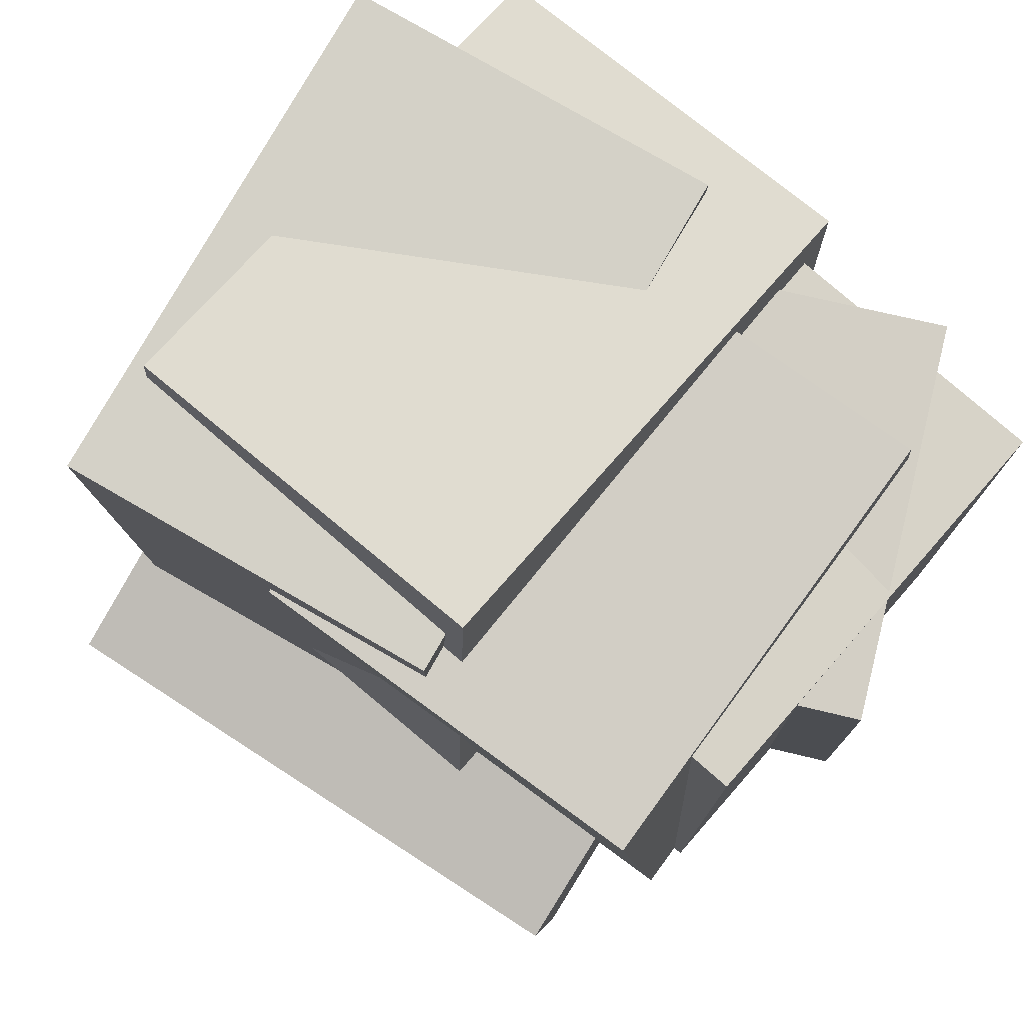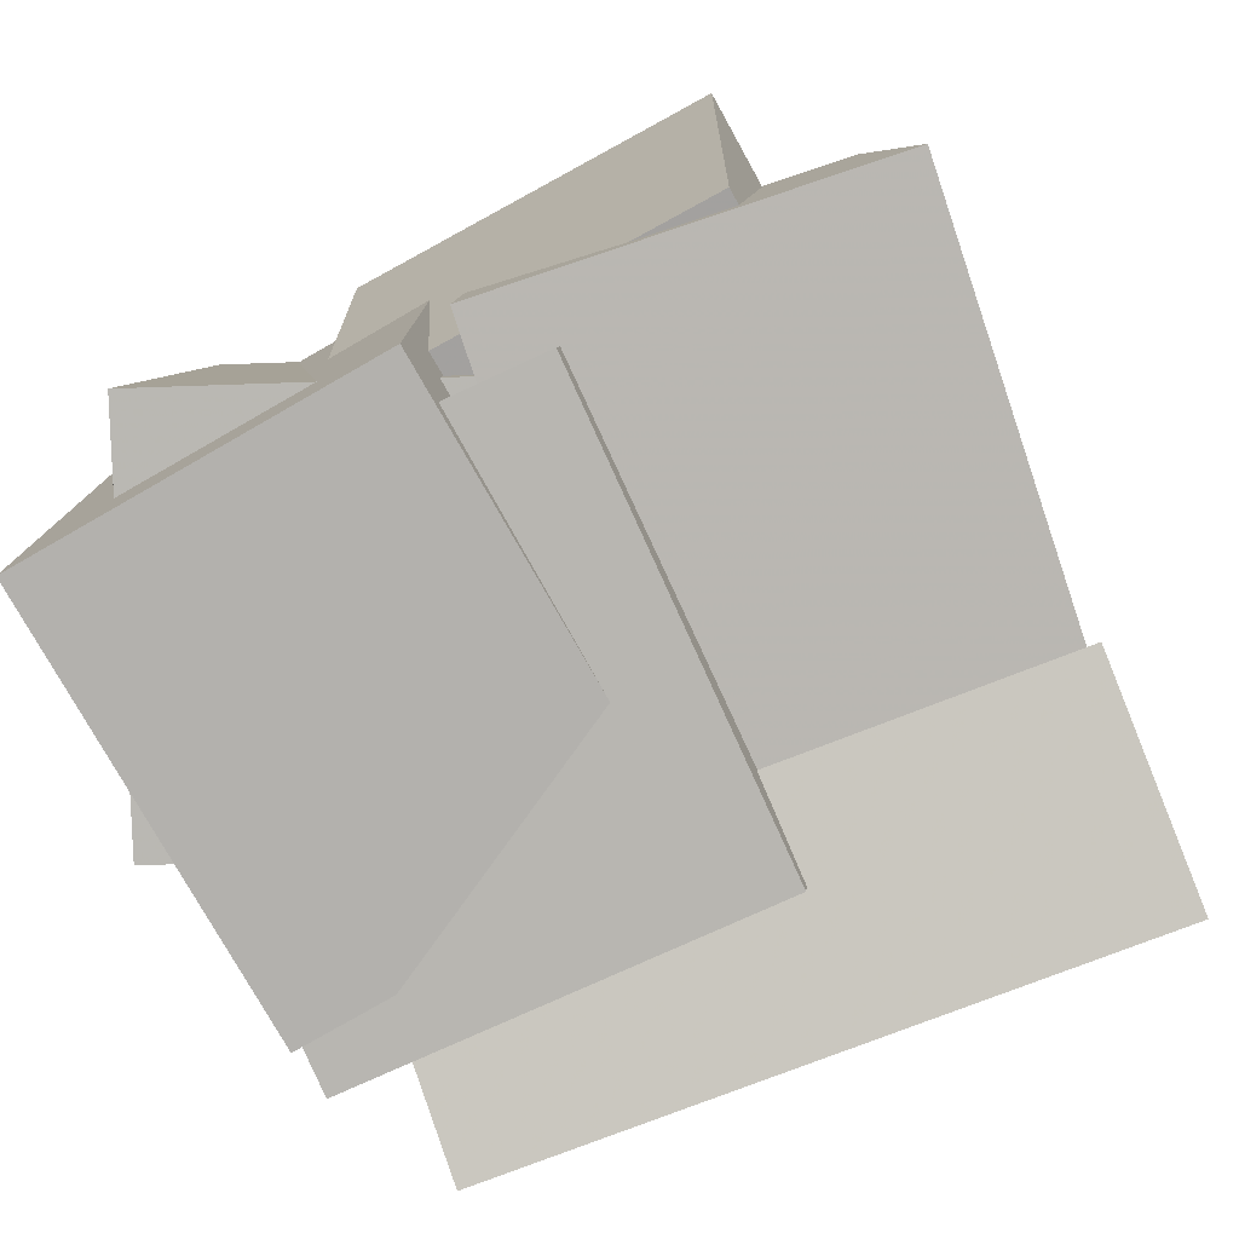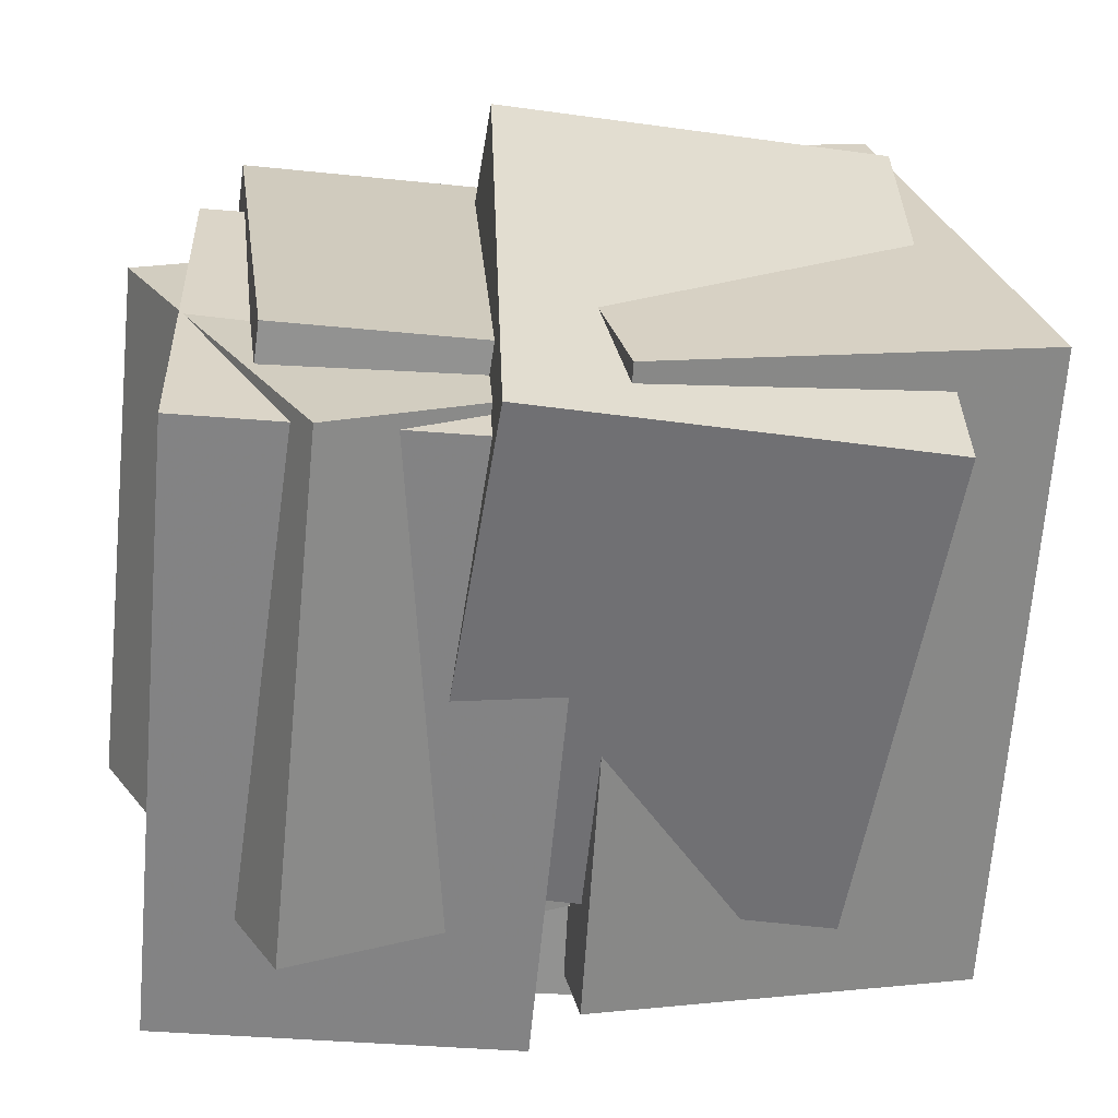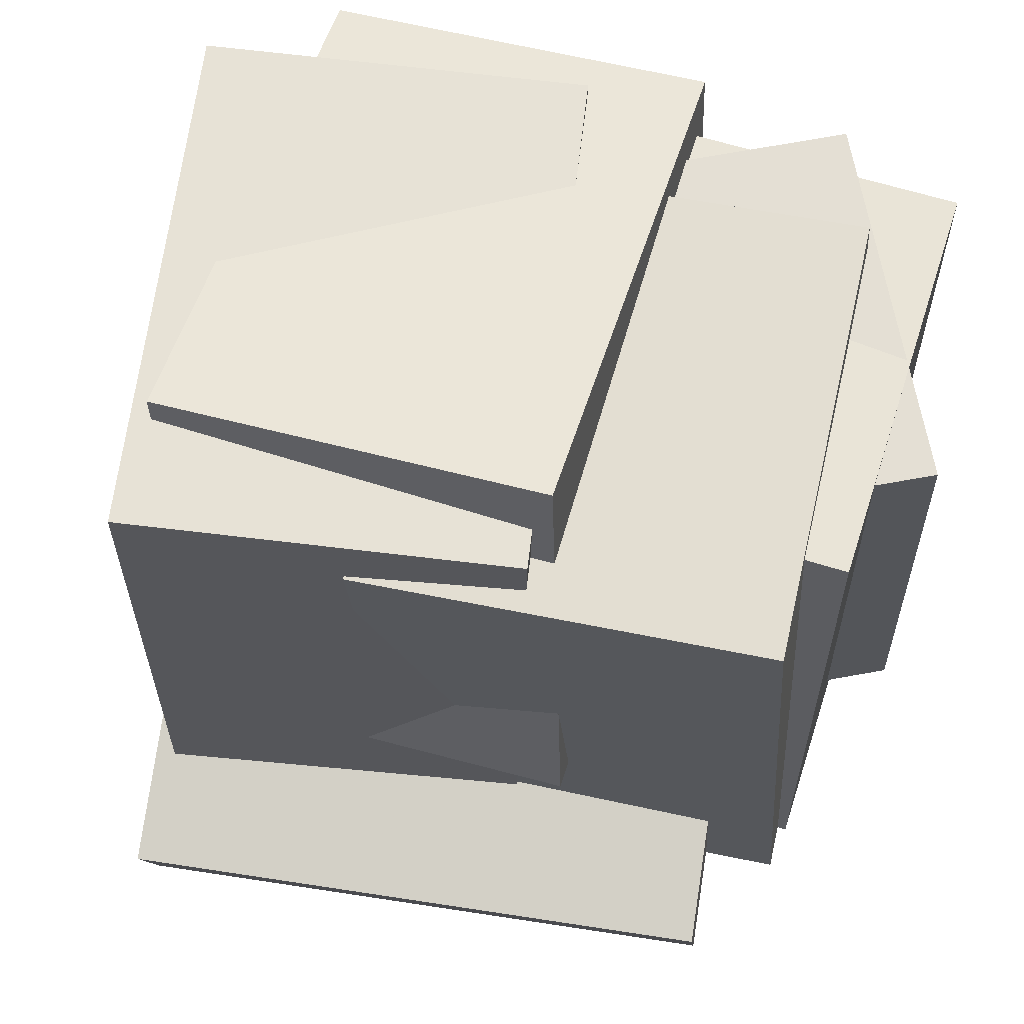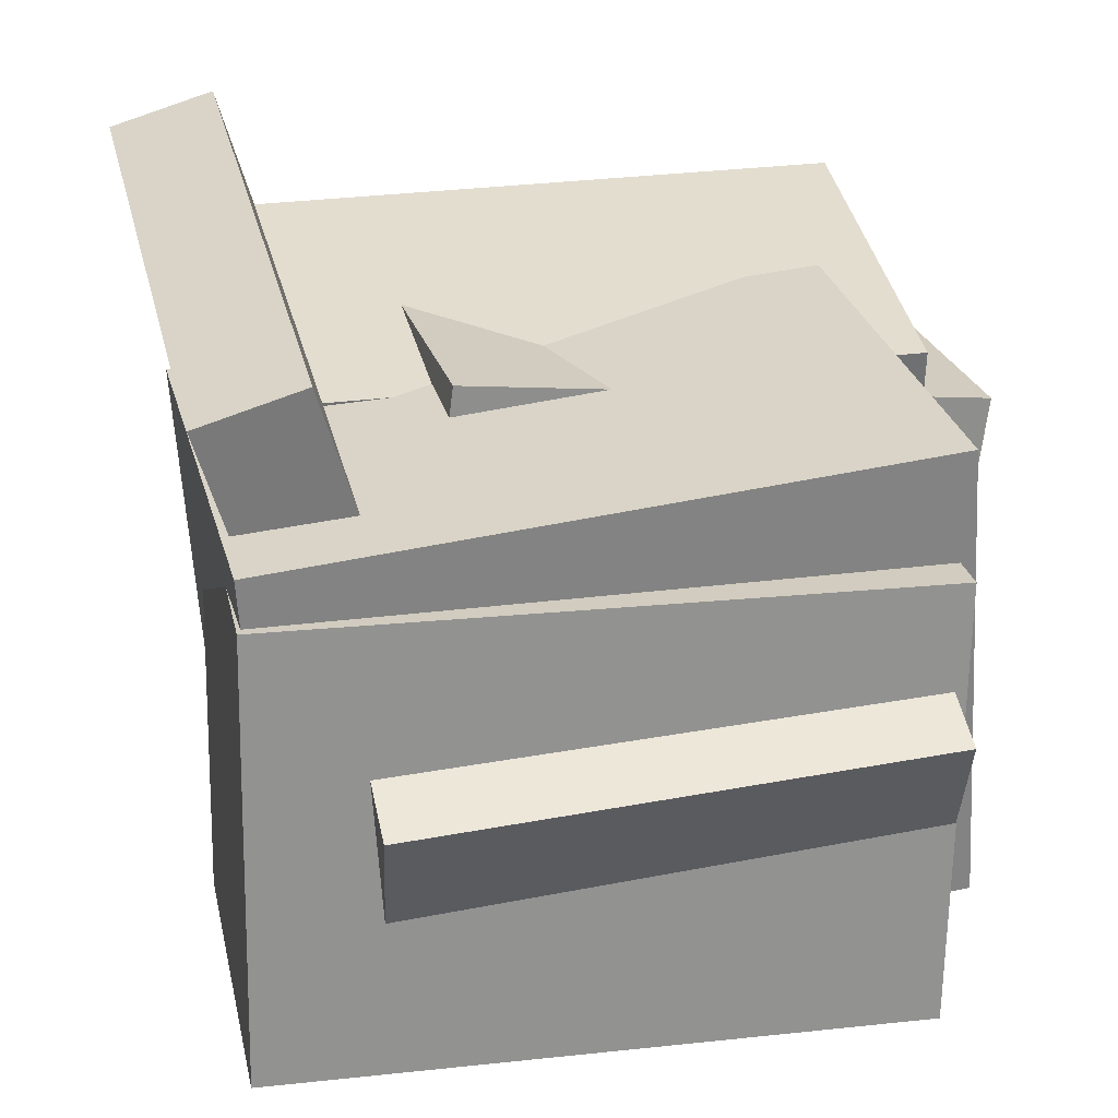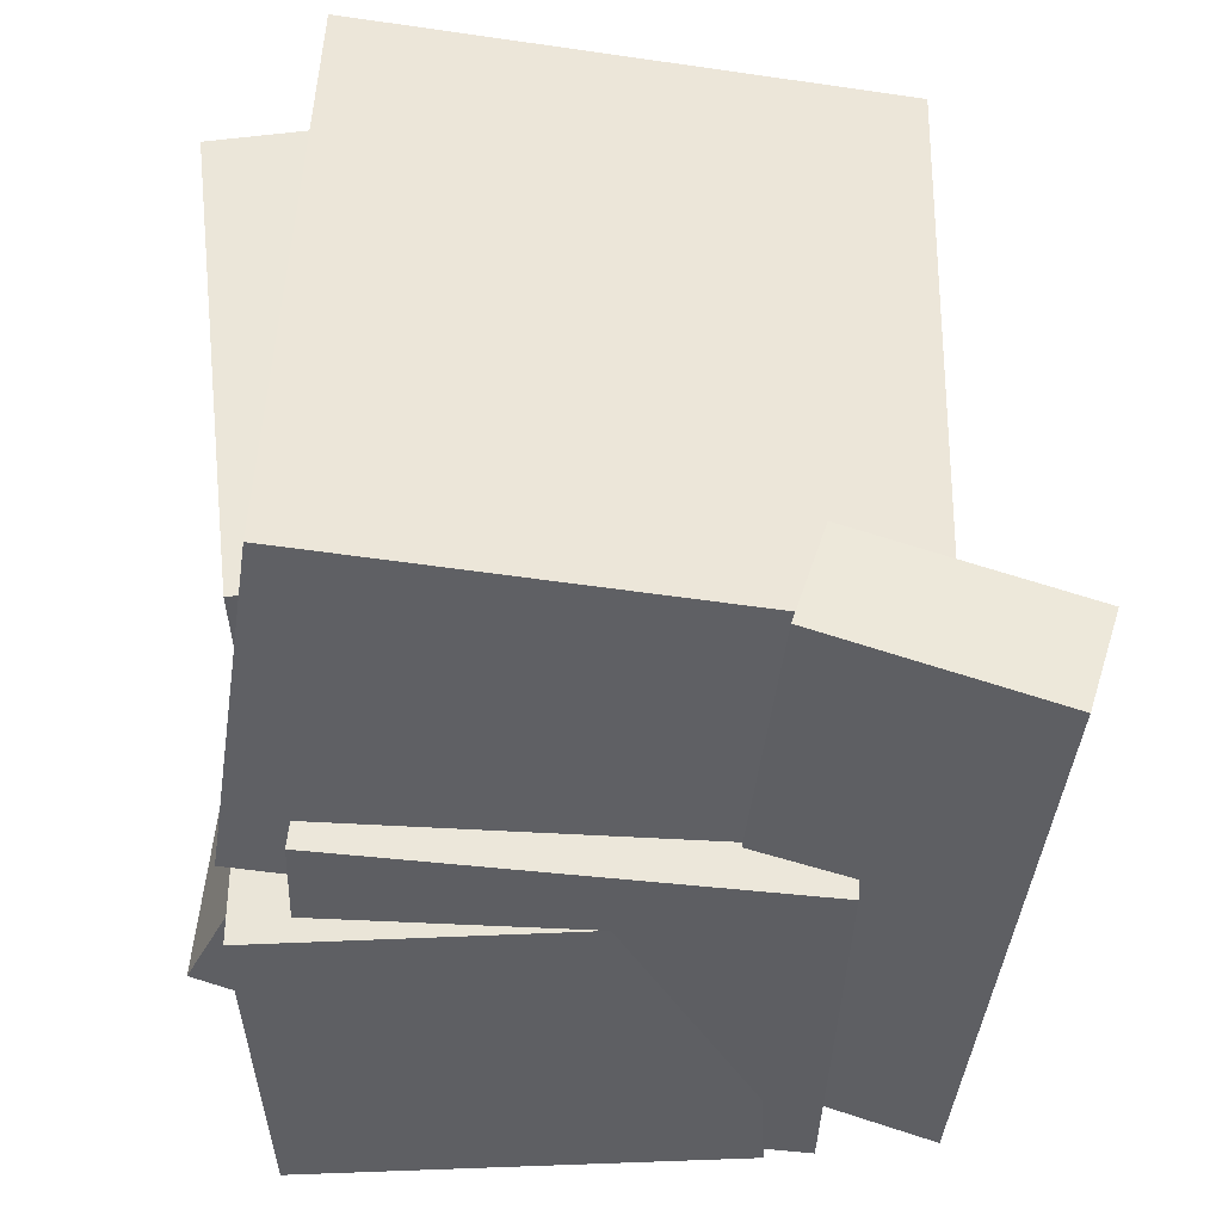
<metadata>
{"format":"obj","ext":"obj","renderer":"f3d","projection":"perspective","resolution":1024,"background":"white","views":[{"elev":77.5,"azim":43.3,"up":"+Y"},{"elev":-79.9,"azim":-148.2,"up":"+Y"},{"elev":-61.7,"azim":174.8,"up":"+Z"},{"elev":61.7,"azim":20.0,"up":"+Y"},{"elev":21.9,"azim":78.6,"up":"+Z"},{"elev":-41.9,"azim":-85.1,"up":"+Y"}]}
</metadata>
<code>
v 0.02167 -0.4304 -0.4678
v 0.0423 -0.4243 0.1107
v 0.01817 0.4032 -0.4765
v 0.0388 0.4093 0.102
v 0.4936 -0.4286 -0.4847
v 0.5143 -0.4225 0.09383
v 0.4901 0.405 -0.4933
v 0.5108 0.4111 0.08519
f 1.0 7.0 5.0
f 1.0 3.0 7.0
f 1.0 4.0 3.0
f 1.0 2.0 4.0
f 3.0 8.0 7.0
f 3.0 4.0 8.0
f 5.0 7.0 8.0
f 5.0 8.0 6.0
f 1.0 5.0 6.0
f 1.0 6.0 2.0
f 2.0 6.0 8.0
f 2.0 8.0 4.0
v -0.5297 -0.3557 -0.3547
v -0.3667 -0.3809 0.3323
v -0.5066 0.4996 -0.329
v -0.3436 0.4745 0.3581
v -0.0357 -0.3655 -0.4723
v 0.1273 -0.3907 0.2148
v -0.01261 0.4898 -0.4465
v 0.1503 0.4647 0.2406
f 9.0 15.0 13.0
f 9.0 11.0 15.0
f 9.0 12.0 11.0
f 9.0 10.0 12.0
f 11.0 16.0 15.0
f 11.0 12.0 16.0
f 13.0 15.0 16.0
f 13.0 16.0 14.0
f 9.0 13.0 14.0
f 9.0 14.0 10.0
f 10.0 14.0 16.0
f 10.0 16.0 12.0
v -0.3384 -0.2501 -0.4177
v -0.305 -0.1686 0.2842
v -0.3873 0.432 -0.4946
v -0.3539 0.5136 0.2073
v 0.1748 -0.2165 -0.446
v 0.2082 -0.1349 0.2559
v 0.1258 0.4657 -0.5229
v 0.1592 0.5472 0.179
f 17.0 23.0 21.0
f 17.0 19.0 23.0
f 17.0 20.0 19.0
f 17.0 18.0 20.0
f 19.0 24.0 23.0
f 19.0 20.0 24.0
f 21.0 23.0 24.0
f 21.0 24.0 22.0
f 17.0 21.0 22.0
f 17.0 22.0 18.0
f 18.0 22.0 24.0
f 18.0 24.0 20.0
v -0.1317 -0.2718 -0.3214
v 0.1218 -0.3017 0.1216
v -0.1378 0.4048 -0.2723
v 0.1157 0.3749 0.1707
v 0.3286 -0.2487 -0.5832
v 0.582 -0.2785 -0.1401
v 0.3224 0.428 -0.534
v 0.5759 0.3981 -0.091
f 25.0 31.0 29.0
f 25.0 27.0 31.0
f 25.0 28.0 27.0
f 25.0 26.0 28.0
f 27.0 32.0 31.0
f 27.0 28.0 32.0
f 29.0 31.0 32.0
f 29.0 32.0 30.0
f 25.0 29.0 30.0
f 25.0 30.0 26.0
f 26.0 30.0 32.0
f 26.0 32.0 28.0
v -0.4197 -0.4031 0.1665
v -0.3651 -0.4911 0.4475
v -0.4173 -0.2672 0.2085
v -0.3627 -0.3551 0.4896
v 0.3845 -0.3722 0.01995
v 0.439 -0.4602 0.301
v 0.3869 -0.2363 0.06203
v 0.4415 -0.3242 0.3431
f 33.0 39.0 37.0
f 33.0 35.0 39.0
f 33.0 36.0 35.0
f 33.0 34.0 36.0
f 35.0 40.0 39.0
f 35.0 36.0 40.0
f 37.0 39.0 40.0
f 37.0 40.0 38.0
f 33.0 37.0 38.0
f 33.0 38.0 34.0
f 34.0 38.0 40.0
f 34.0 40.0 36.0
v -0.1064 -0.4029 -0.3809
v -0.03219 -0.4529 0.2196
v -0.1446 0.4379 -0.3063
v -0.07042 0.3879 0.2943
v 0.4356 -0.3726 -0.4454
v 0.5097 -0.4225 0.1552
v 0.3973 0.4682 -0.3707
v 0.4715 0.4183 0.2298
f 41.0 47.0 45.0
f 41.0 43.0 47.0
f 41.0 44.0 43.0
f 41.0 42.0 44.0
f 43.0 48.0 47.0
f 43.0 44.0 48.0
f 45.0 47.0 48.0
f 45.0 48.0 46.0
f 41.0 45.0 46.0
f 41.0 46.0 42.0
f 42.0 46.0 48.0
f 42.0 48.0 44.0

</code>
